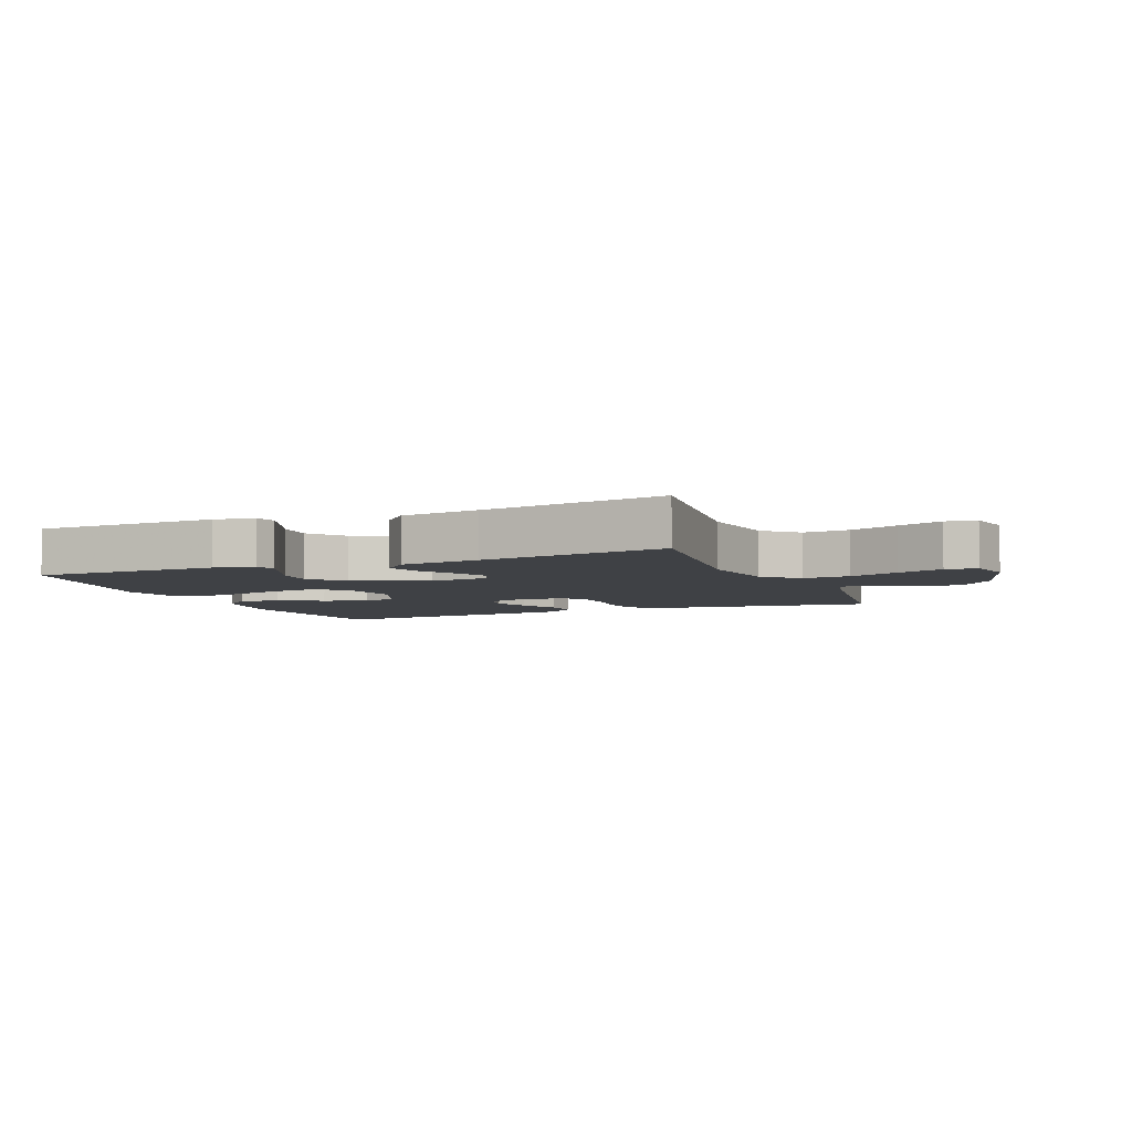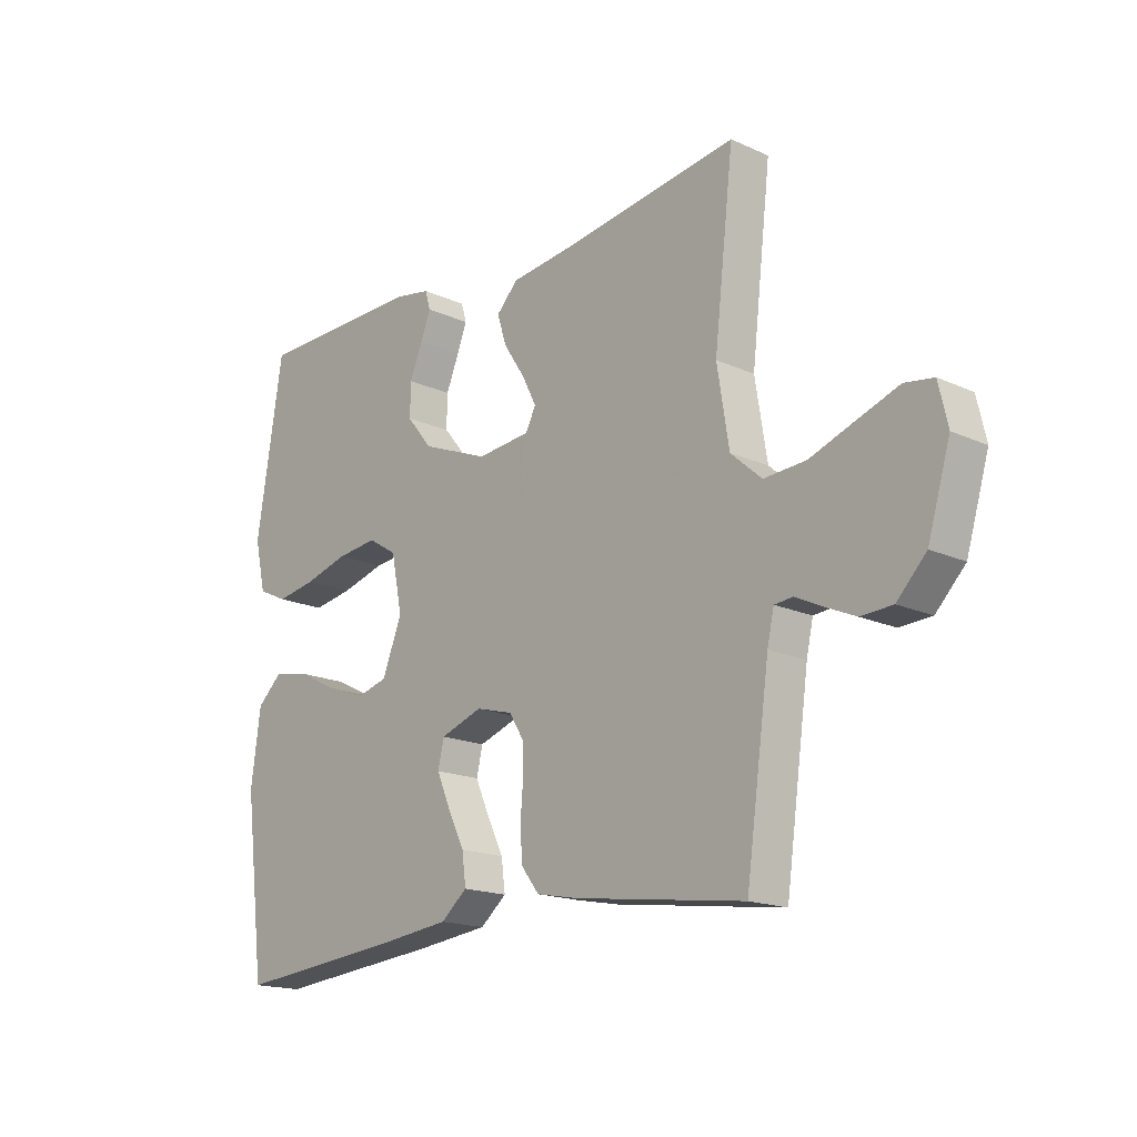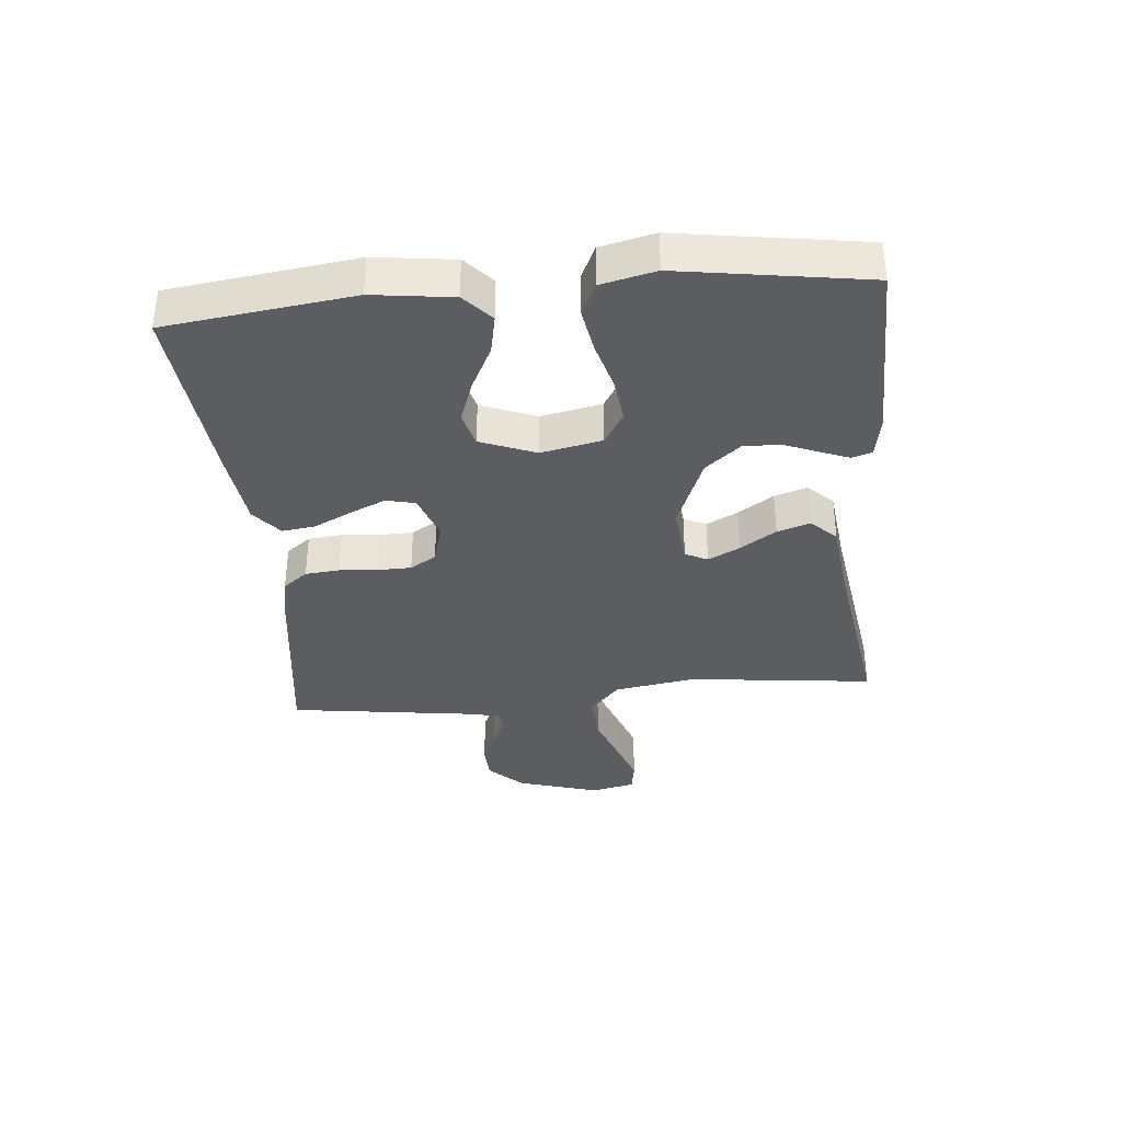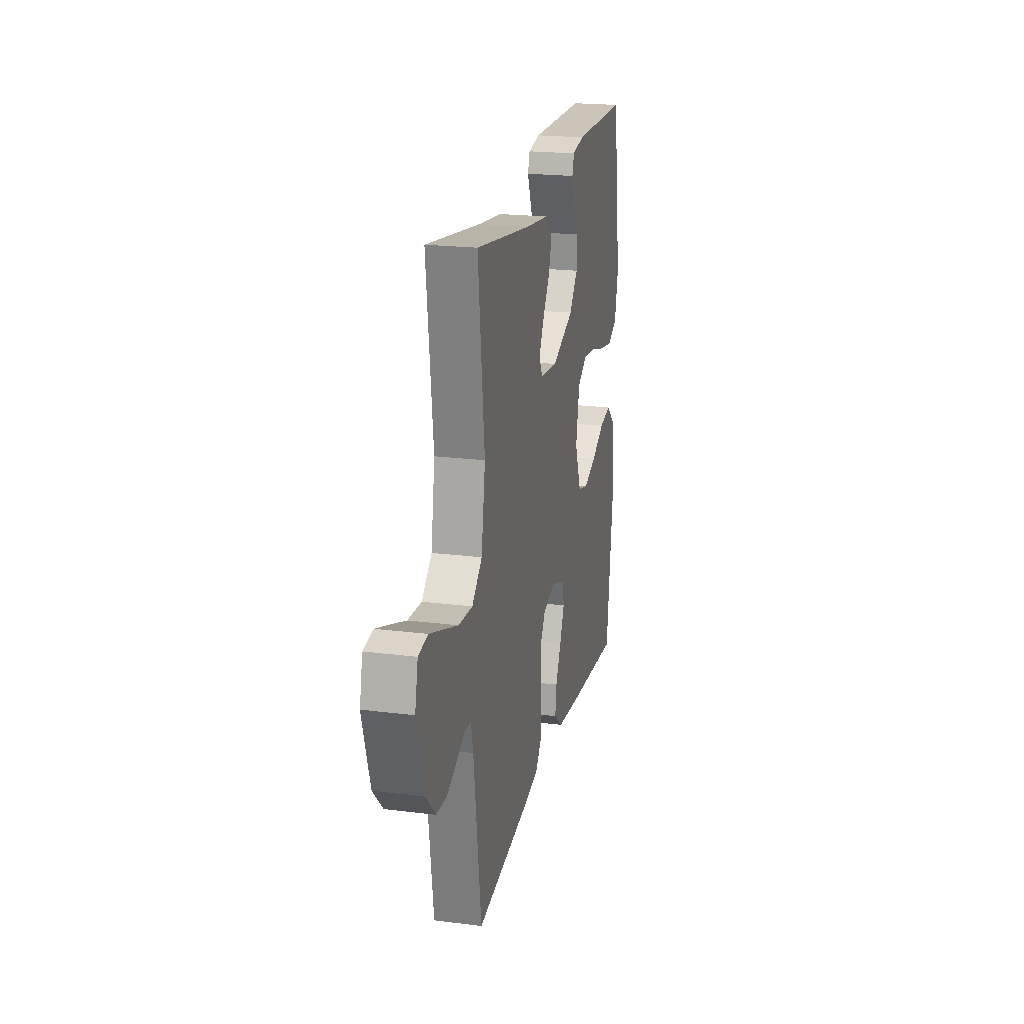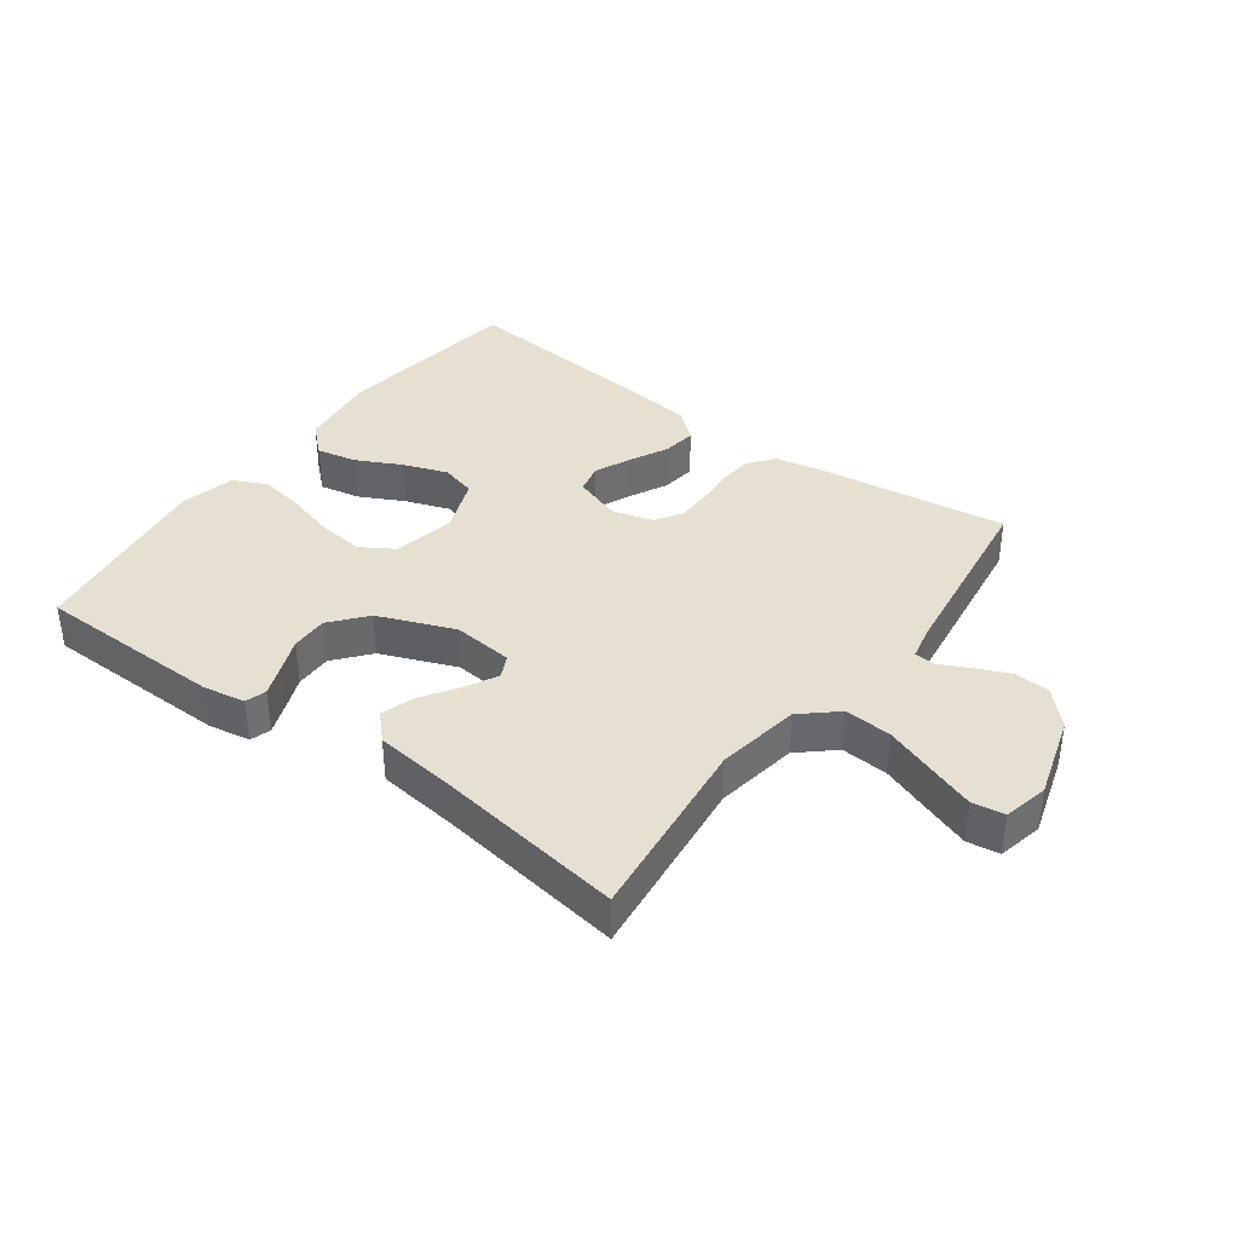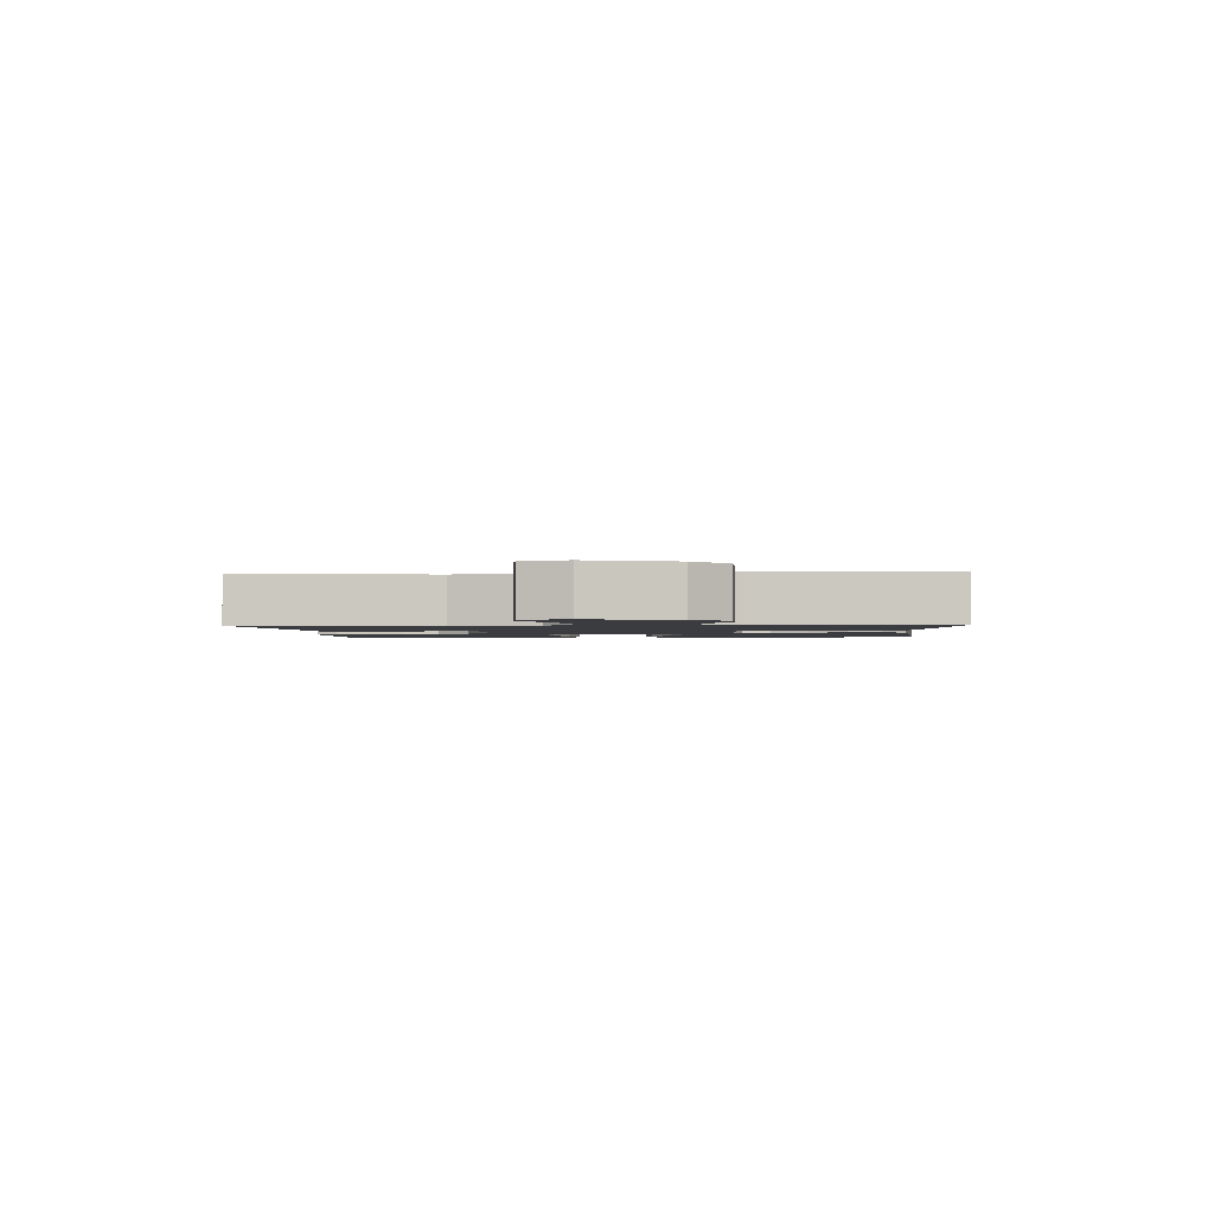
<metadata>
{"format":"obj","ext":"obj","renderer":"f3d","projection":"perspective","resolution":1024,"background":"white","views":[{"elev":-5.6,"azim":22.4,"up":"+Y"},{"elev":-17.3,"azim":47.9,"up":"+Z"},{"elev":-35.8,"azim":-84.6,"up":"+Y"},{"elev":21.1,"azim":102.7,"up":"+Z"},{"elev":37.8,"azim":36.5,"up":"+Y"},{"elev":-1.7,"azim":93.4,"up":"+Y"}]}
</metadata>
<code>
v -0.5 0.07 0.5
v -0.2 0.07 0.504
v -0.134 0.07 0.492
v -0.124 0.07 0.459
v -0.142 0.07 0.413
v -0.165 0.07 0.357
v -0.166 0.07 0.298
v -0.12 0.07 0.242
v 0 0.07 0.194
v 0.096 0.07 0.203
v 0.114 0.07 0.239
v 0.088 0.07 0.29
v 0.05 0.07 0.348
v 0.033 0.07 0.401
v 0.072 0.07 0.441
v 0.2 0.07 0.456
v 0.5 0.07 0.5
v 0.465 0.07 0.2
v 0.486 0.07 0.068
v 0.541 0.07 0.019
v 0.616 0.07 0.024
v 0.696 0.07 0.053
v 0.769 0.07 0.079
v 0.82 0.07 0.071
v 0.836 0.07 0
v 0.796 0.07 -0.133
v 0.744 0.07 -0.187
v 0.688 0.07 -0.19
v 0.634 0.07 -0.166
v 0.587 0.07 -0.143
v 0.554 0.07 -0.146
v 0.542 0.07 -0.2
v 0.5 0.07 -0.5
v 0.2 0.07 -0.459
v 0.124 0.07 -0.444
v 0.093 0.07 -0.404
v 0.088 0.07 -0.349
v 0.093 0.07 -0.289
v 0.092 0.07 -0.233
v 0.066 0.07 -0.191
v 0 0.07 -0.173
v -0.075 0.07 -0.199
v -0.086 0.07 -0.246
v -0.061 0.07 -0.303
v -0.031 0.07 -0.364
v -0.024 0.07 -0.418
v -0.071 0.07 -0.457
v -0.2 0.07 -0.472
v -0.5 0.07 -0.5
v -0.538 0.07 -0.2
v -0.521 0.07 -0.072
v -0.475 0.07 -0.03
v -0.411 0.07 -0.043
v -0.34 0.07 -0.079
v -0.27 0.07 -0.104
v -0.214 0.07 -0.089
v -0.179 0.07 0
v -0.199 0.07 0.098
v -0.251 0.07 0.13
v -0.323 0.07 0.122
v -0.402 0.07 0.1
v -0.474 0.07 0.088
v -0.527 0.07 0.113
v -0.547 0.07 0.2
v -0.5 0 0.5
v -0.2 0 0.504
v -0.134 0 0.492
v -0.124 0 0.459
v -0.142 0 0.413
v -0.165 0 0.357
v -0.166 0 0.298
v -0.12 0 0.242
v 0 0 0.194
v 0.096 0 0.203
v 0.114 0 0.239
v 0.088 0 0.29
v 0.05 0 0.348
v 0.033 0 0.401
v 0.072 0 0.441
v 0.2 0 0.456
v 0.5 0 0.5
v 0.465 0 0.2
v 0.486 0 0.068
v 0.541 0 0.019
v 0.616 0 0.024
v 0.696 0 0.053
v 0.769 0 0.079
v 0.82 0 0.071
v 0.836 0 0
v 0.796 0 -0.133
v 0.744 0 -0.187
v 0.688 0 -0.19
v 0.634 0 -0.166
v 0.587 0 -0.143
v 0.554 0 -0.146
v 0.542 0 -0.2
v 0.5 0 -0.5
v 0.2 0 -0.459
v 0.124 0 -0.444
v 0.093 0 -0.404
v 0.088 0 -0.349
v 0.093 0 -0.289
v 0.092 0 -0.233
v 0.066 0 -0.191
v 0 0 -0.173
v -0.075 0 -0.199
v -0.086 0 -0.246
v -0.061 0 -0.303
v -0.031 0 -0.364
v -0.024 0 -0.418
v -0.071 0 -0.457
v -0.2 0 -0.472
v -0.5 0 -0.5
v -0.538 0 -0.2
v -0.521 0 -0.072
v -0.475 0 -0.03
v -0.411 0 -0.043
v -0.34 0 -0.079
v -0.27 0 -0.104
v -0.214 0 -0.089
v -0.179 0 0
v -0.199 0 0.098
v -0.251 0 0.13
v -0.323 0 0.122
v -0.402 0 0.1
v -0.474 0 0.088
v -0.527 0 0.113
v -0.547 0 0.2
f 60 61 62 63
f 59 60 63 64
f 51 52 53 54
f 51 54 55
f 50 51 55
f 49 50 55 56
f 47 48 49 56
f 44 45 46 47
f 43 44 47 56
f 35 36 37 38
f 35 38 39
f 32 33 34 35
f 31 32 35 39
f 27 28 29 30
f 25 26 27 30
f 25 30 31
f 21 22 23 24
f 21 24 25 31
f 16 17 18
f 16 18 19
f 15 16 19
f 12 13 14 15
f 11 12 15 19
f 10 11 19 20
f 3 4 5 6
f 1 2 3 6
f 59 64 1 6
f 58 59 6 7
f 57 58 7 8
f 42 43 56 57
f 41 42 57 8
f 40 41 8 9
f 20 21 31 39
f 20 39 40
f 9 10 20 40
f 127 126 125 124
f 128 127 124 123
f 118 117 116 115
f 119 118 115
f 119 115 114
f 120 119 114 113
f 120 113 112 111
f 111 110 109 108
f 120 111 108 107
f 102 101 100 99
f 103 102 99
f 99 98 97 96
f 103 99 96 95
f 94 93 92 91
f 94 91 90 89
f 95 94 89
f 88 87 86 85
f 95 89 88 85
f 82 81 80
f 83 82 80
f 83 80 79
f 79 78 77 76
f 83 79 76 75
f 84 83 75 74
f 70 69 68 67
f 70 67 66 65
f 70 65 128 123
f 71 70 123 122
f 72 71 122 121
f 121 120 107 106
f 72 121 106 105
f 73 72 105 104
f 103 95 85 84
f 104 103 84
f 104 84 74 73
f 1 65 66 2
f 2 66 67 3
f 3 67 68 4
f 4 68 69 5
f 5 69 70 6
f 6 70 71 7
f 7 71 72 8
f 8 72 73 9
f 9 73 74 10
f 10 74 75 11
f 11 75 76 12
f 12 76 77 13
f 13 77 78 14
f 14 78 79 15
f 15 79 80 16
f 16 80 81 17
f 17 81 82 18
f 18 82 83 19
f 19 83 84 20
f 20 84 85 21
f 21 85 86 22
f 22 86 87 23
f 23 87 88 24
f 24 88 89 25
f 25 89 90 26
f 26 90 91 27
f 27 91 92 28
f 28 92 93 29
f 29 93 94 30
f 30 94 95 31
f 31 95 96 32
f 32 96 97 33
f 33 97 98 34
f 34 98 99 35
f 35 99 100 36
f 36 100 101 37
f 37 101 102 38
f 38 102 103 39
f 39 103 104 40
f 40 104 105 41
f 41 105 106 42
f 42 106 107 43
f 43 107 108 44
f 44 108 109 45
f 45 109 110 46
f 46 110 111 47
f 47 111 112 48
f 48 112 113 49
f 49 113 114 50
f 50 114 115 51
f 51 115 116 52
f 52 116 117 53
f 53 117 118 54
f 54 118 119 55
f 55 119 120 56
f 56 120 121 57
f 57 121 122 58
f 58 122 123 59
f 59 123 124 60
f 60 124 125 61
f 61 125 126 62
f 62 126 127 63
f 63 127 128 64
f 64 128 65 1

</code>
